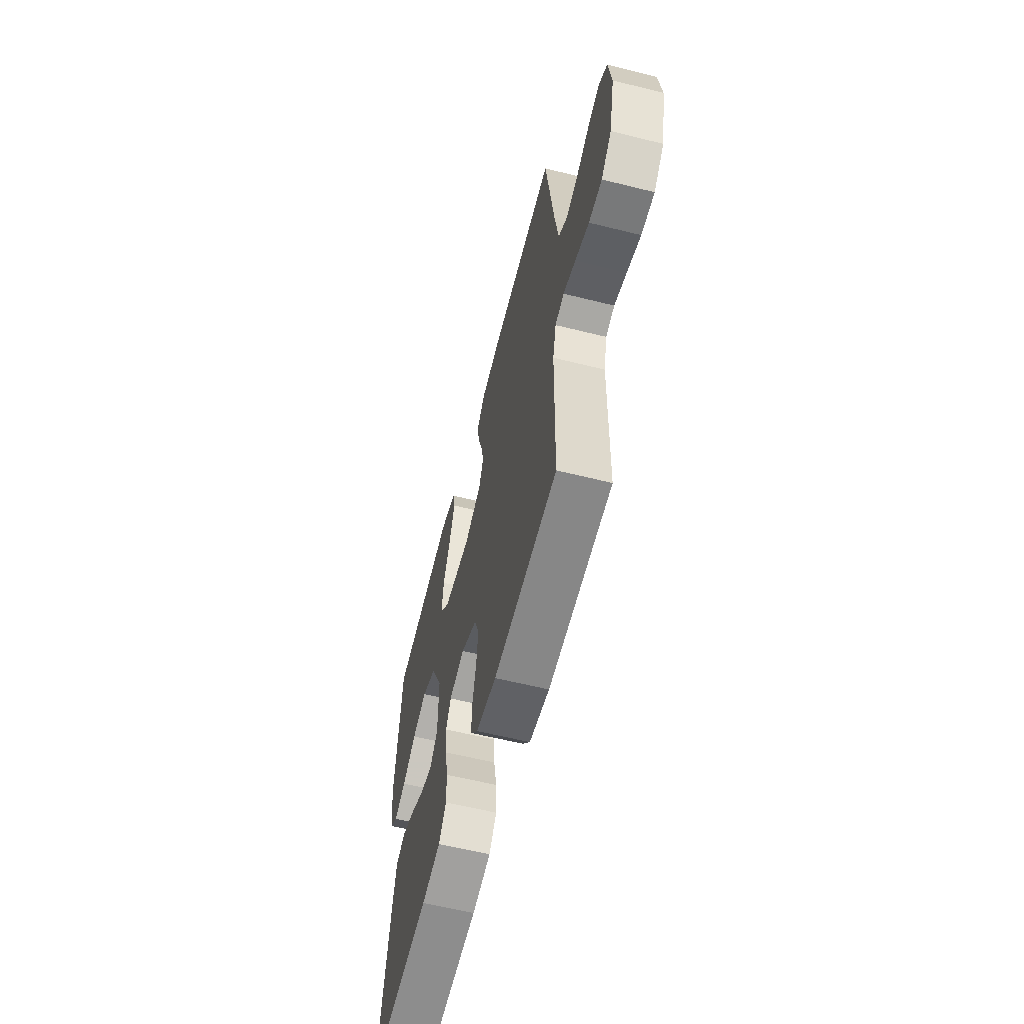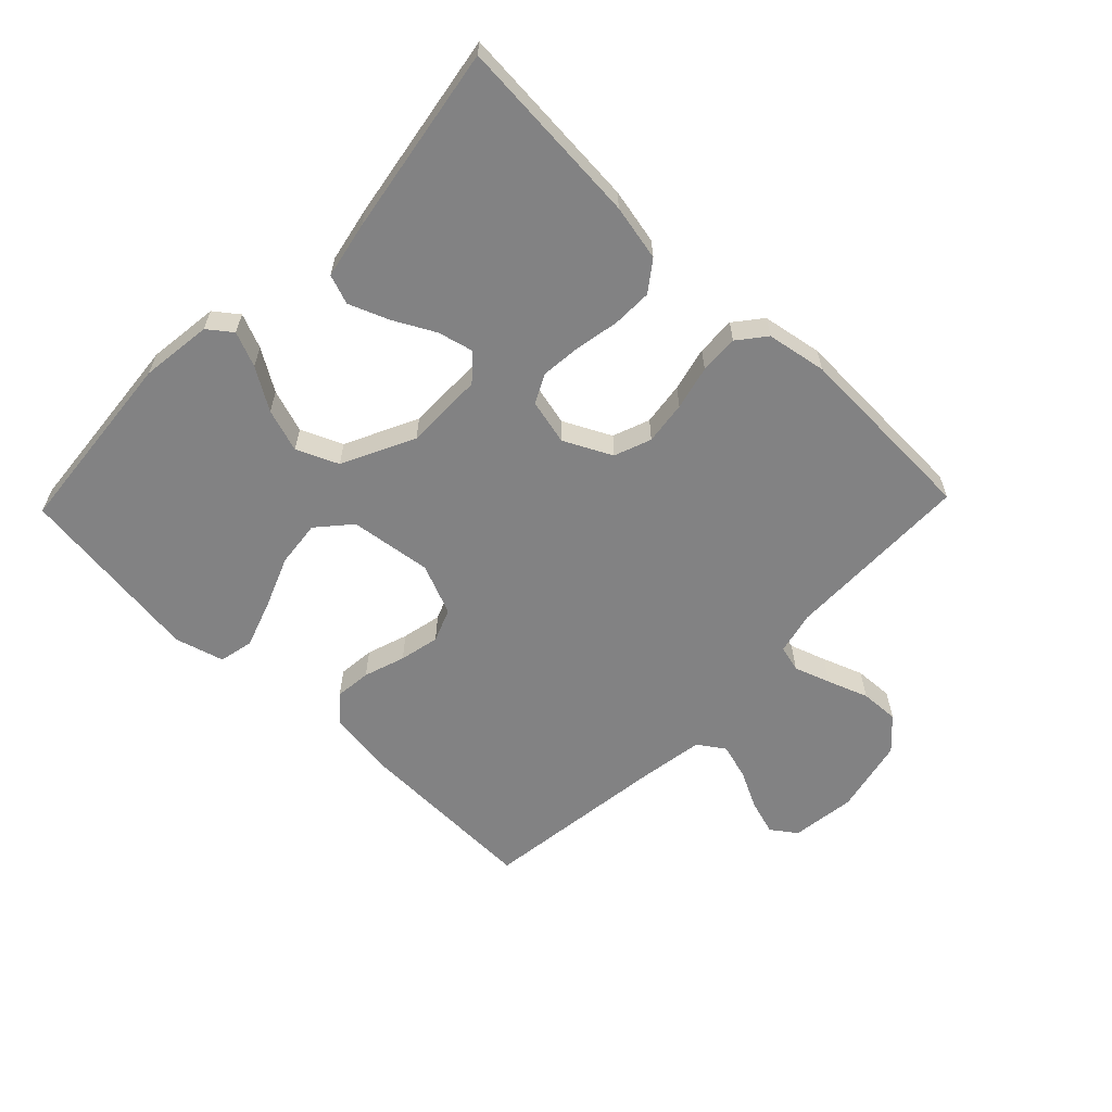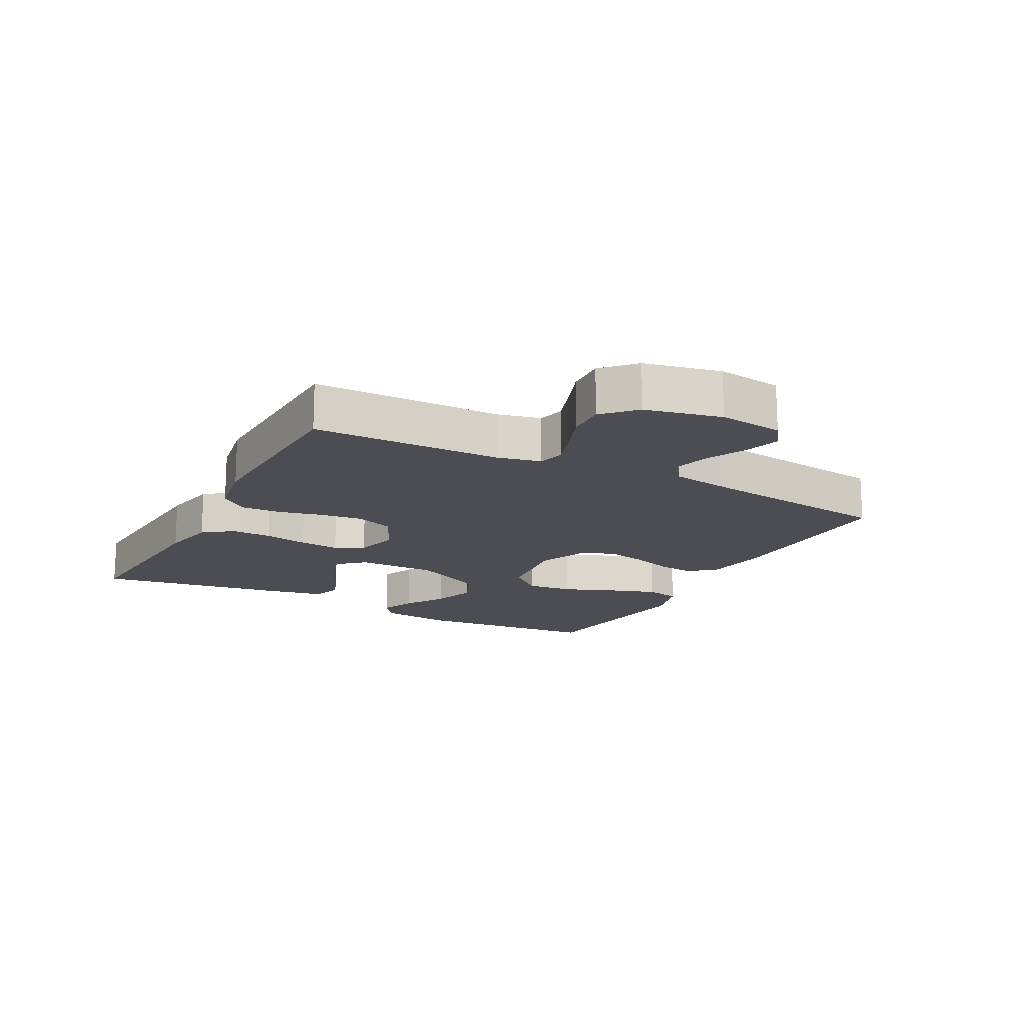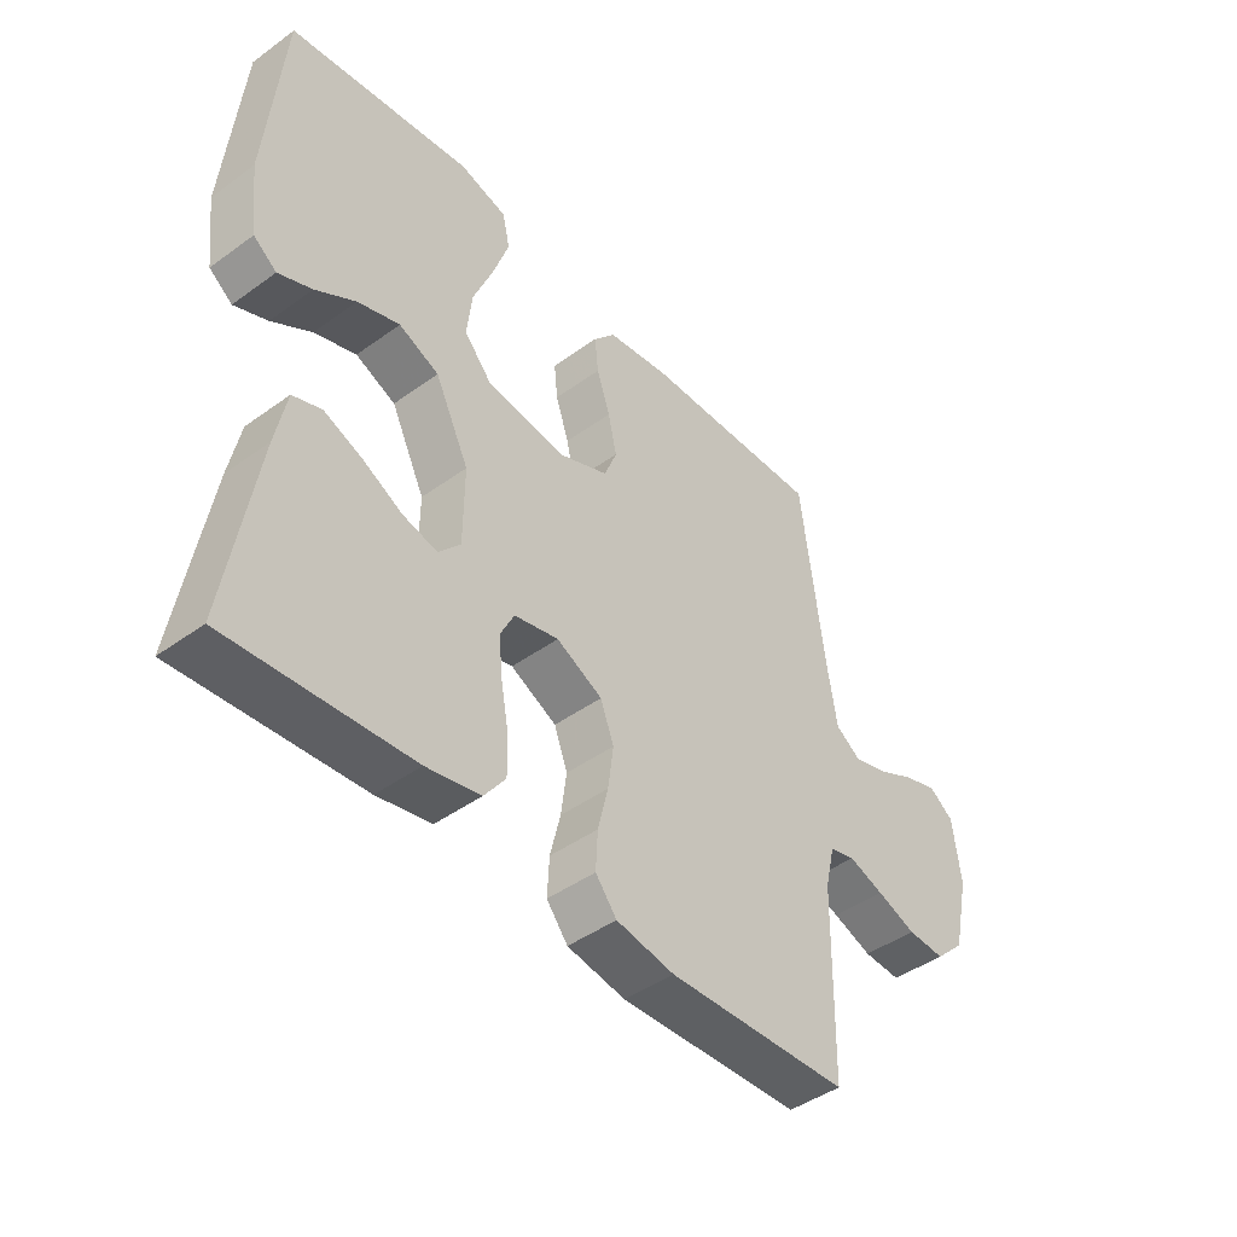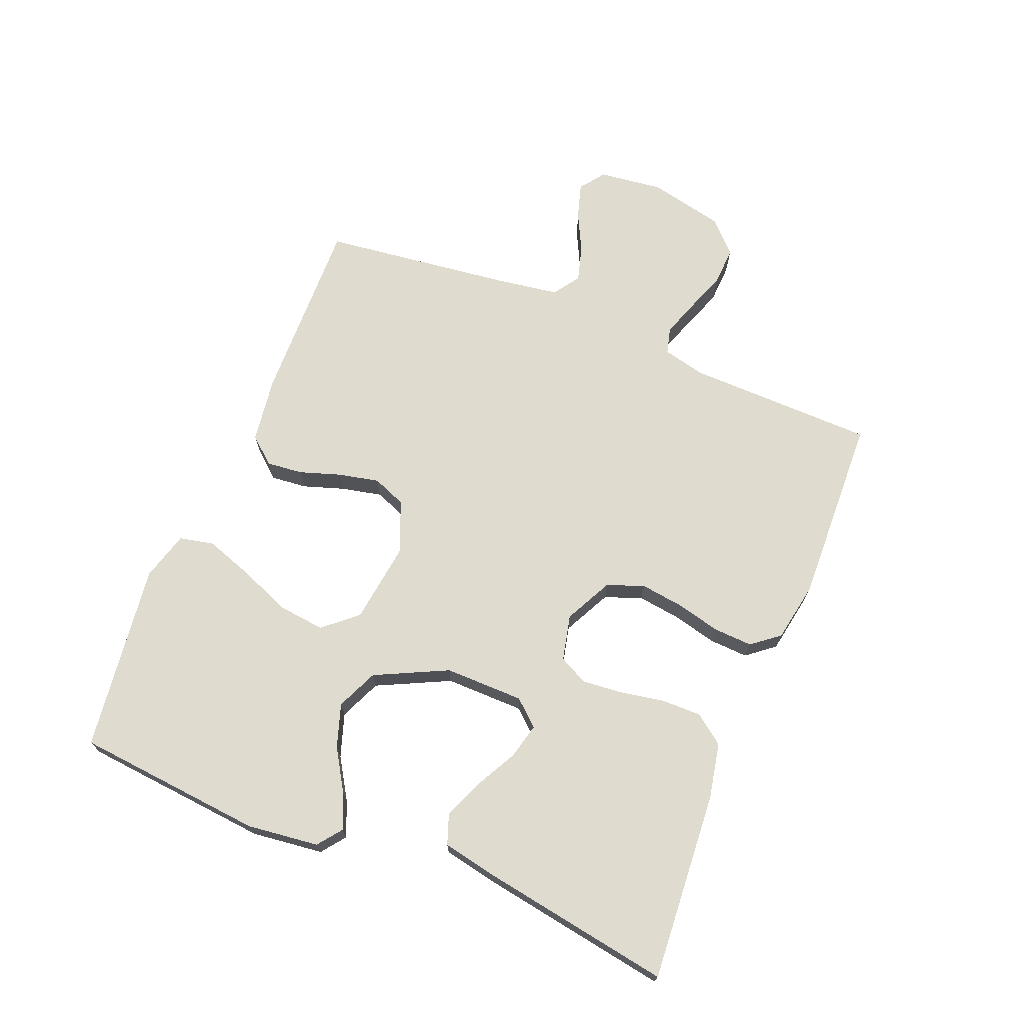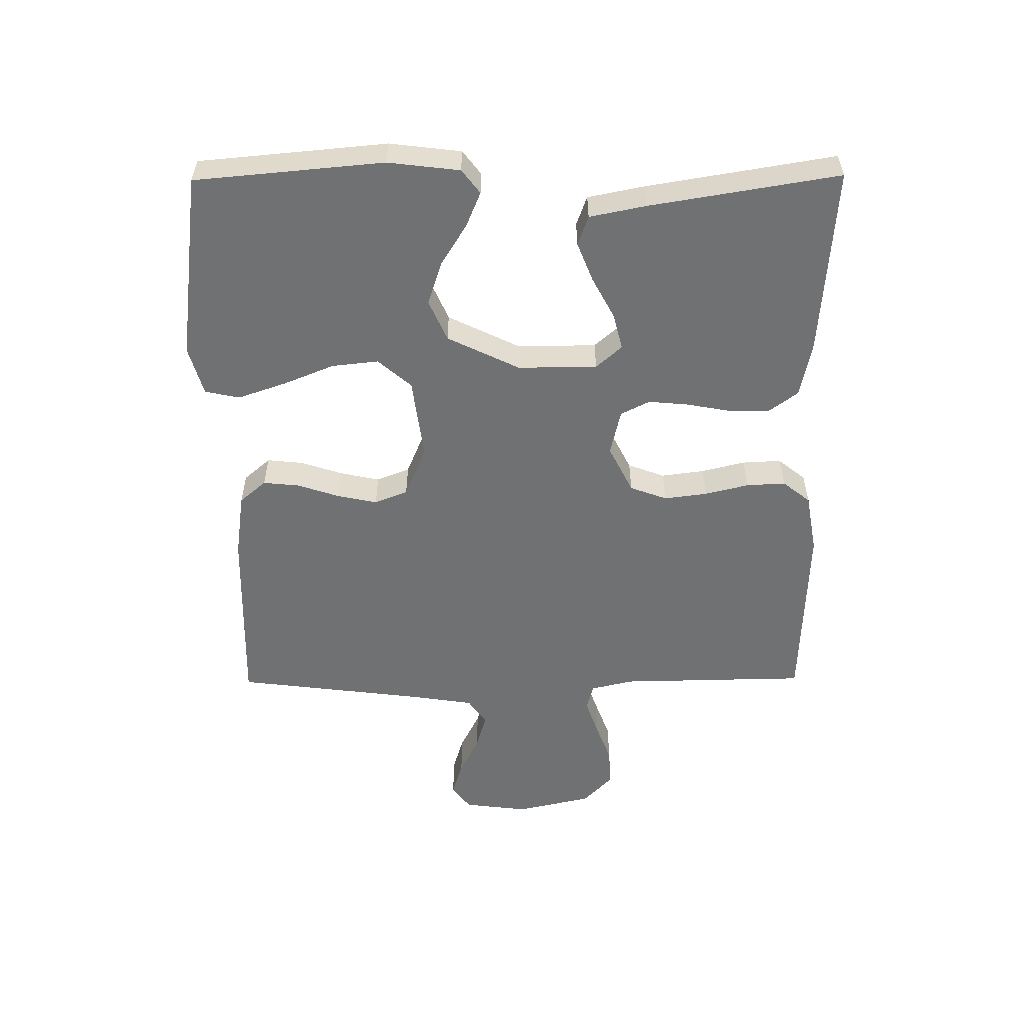
<metadata>
{"format":"obj","ext":"obj","renderer":"f3d","projection":"perspective","resolution":1024,"background":"white","views":[{"elev":-60.4,"azim":-104.3,"up":"+Z"},{"elev":-60.8,"azim":136.0,"up":"+Y"},{"elev":-16.3,"azim":-117.9,"up":"+Y"},{"elev":-44.4,"azim":130.2,"up":"+Z"},{"elev":70.3,"azim":112.2,"up":"+Y"},{"elev":-55.1,"azim":90.5,"up":"+Y"}]}
</metadata>
<code>
v -0.5 0.07 -0.5
v -0.505 0.07 -0.2
v -0.521 0.07 -0.132
v -0.563 0.07 -0.121
v -0.621 0.07 -0.141
v -0.686 0.07 -0.165
v -0.748 0.07 -0.168
v -0.797 0.07 -0.121
v -0.824 0.07 0
v -0.811 0.07 0.103
v -0.771 0.07 0.132
v -0.715 0.07 0.115
v -0.653 0.07 0.084
v -0.596 0.07 0.068
v -0.554 0.07 0.097
v -0.538 0.07 0.2
v -0.5 0.07 0.5
v -0.2 0.07 0.492
v -0.096 0.07 0.477
v -0.06 0.07 0.435
v -0.066 0.07 0.377
v -0.088 0.07 0.311
v -0.102 0.07 0.247
v -0.081 0.07 0.194
v 0 0.07 0.16
v 0.131 0.07 0.177
v 0.177 0.07 0.23
v 0.169 0.07 0.304
v 0.136 0.07 0.386
v 0.11 0.07 0.462
v 0.122 0.07 0.517
v 0.2 0.07 0.539
v 0.5 0.07 0.5
v 0.527 0.07 0.2
v 0.513 0.07 0.086
v 0.475 0.07 0.057
v 0.42 0.07 0.08
v 0.354 0.07 0.121
v 0.285 0.07 0.144
v 0.219 0.07 0.115
v 0.163 0.07 0
v 0.164 0.07 -0.126
v 0.2 0.07 -0.167
v 0.257 0.07 -0.153
v 0.323 0.07 -0.118
v 0.386 0.07 -0.093
v 0.433 0.07 -0.11
v 0.451 0.07 -0.2
v 0.5 0.07 -0.5
v 0.2 0.07 -0.478
v 0.111 0.07 -0.46
v 0.076 0.07 -0.413
v 0.077 0.07 -0.349
v 0.09 0.07 -0.279
v 0.096 0.07 -0.215
v 0.073 0.07 -0.169
v 0 0.07 -0.152
v -0.076 0.07 -0.19
v -0.098 0.07 -0.249
v -0.089 0.07 -0.318
v -0.072 0.07 -0.388
v -0.069 0.07 -0.45
v -0.104 0.07 -0.494
v -0.2 0.07 -0.511
v -0.5 0 -0.5
v -0.505 0 -0.2
v -0.521 0 -0.132
v -0.563 0 -0.121
v -0.621 0 -0.141
v -0.686 0 -0.165
v -0.748 0 -0.168
v -0.797 0 -0.121
v -0.824 0 0
v -0.811 0 0.103
v -0.771 0 0.132
v -0.715 0 0.115
v -0.653 0 0.084
v -0.596 0 0.068
v -0.554 0 0.097
v -0.538 0 0.2
v -0.5 0 0.5
v -0.2 0 0.492
v -0.096 0 0.477
v -0.06 0 0.435
v -0.066 0 0.377
v -0.088 0 0.311
v -0.102 0 0.247
v -0.081 0 0.194
v 0 0 0.16
v 0.131 0 0.177
v 0.177 0 0.23
v 0.169 0 0.304
v 0.136 0 0.386
v 0.11 0 0.462
v 0.122 0 0.517
v 0.2 0 0.539
v 0.5 0 0.5
v 0.527 0 0.2
v 0.513 0 0.086
v 0.475 0 0.057
v 0.42 0 0.08
v 0.354 0 0.121
v 0.285 0 0.144
v 0.219 0 0.115
v 0.163 0 0
v 0.164 0 -0.126
v 0.2 0 -0.167
v 0.257 0 -0.153
v 0.323 0 -0.118
v 0.386 0 -0.093
v 0.433 0 -0.11
v 0.451 0 -0.2
v 0.5 0 -0.5
v 0.2 0 -0.478
v 0.111 0 -0.46
v 0.076 0 -0.413
v 0.077 0 -0.349
v 0.09 0 -0.279
v 0.096 0 -0.215
v 0.073 0 -0.169
v 0 0 -0.152
v -0.076 0 -0.19
v -0.098 0 -0.249
v -0.089 0 -0.318
v -0.072 0 -0.388
v -0.069 0 -0.45
v -0.104 0 -0.494
v -0.2 0 -0.511
f 63 64 1 2
f 60 61 62 63
f 59 60 63 2
f 58 59 2 3
f 57 58 3 4
f 51 52 53 54
f 51 54 55
f 50 51 55
f 49 50 55
f 48 49 55 56
f 44 45 46 47
f 43 44 47 48
f 35 36 37 38
f 35 38 39
f 34 35 39
f 33 34 39
f 32 33 39 40
f 28 29 30 31
f 28 31 32 40
f 19 20 21 22
f 19 22 23
f 16 17 18 19
f 15 16 19 23
f 14 15 23 24
f 10 11 12 13
f 10 13 14
f 9 10 14
f 5 6 7 8
f 4 5 8 9
f 57 4 9 14
f 43 48 56 57
f 42 43 57 14
f 27 28 40
f 26 27 40 41
f 25 26 41 42
f 14 24 25 42
f 66 65 128 127
f 127 126 125 124
f 66 127 124 123
f 67 66 123 122
f 68 67 122 121
f 118 117 116 115
f 119 118 115
f 119 115 114
f 119 114 113
f 120 119 113 112
f 111 110 109 108
f 112 111 108 107
f 102 101 100 99
f 103 102 99
f 103 99 98
f 103 98 97
f 104 103 97 96
f 95 94 93 92
f 104 96 95 92
f 86 85 84 83
f 87 86 83
f 83 82 81 80
f 87 83 80 79
f 88 87 79 78
f 77 76 75 74
f 78 77 74
f 78 74 73
f 72 71 70 69
f 73 72 69 68
f 78 73 68 121
f 121 120 112 107
f 78 121 107 106
f 104 92 91
f 105 104 91 90
f 106 105 90 89
f 106 89 88 78
f 1 65 66 2
f 2 66 67 3
f 3 67 68 4
f 4 68 69 5
f 5 69 70 6
f 6 70 71 7
f 7 71 72 8
f 8 72 73 9
f 9 73 74 10
f 10 74 75 11
f 11 75 76 12
f 12 76 77 13
f 13 77 78 14
f 14 78 79 15
f 15 79 80 16
f 16 80 81 17
f 17 81 82 18
f 18 82 83 19
f 19 83 84 20
f 20 84 85 21
f 21 85 86 22
f 22 86 87 23
f 23 87 88 24
f 24 88 89 25
f 25 89 90 26
f 26 90 91 27
f 27 91 92 28
f 28 92 93 29
f 29 93 94 30
f 30 94 95 31
f 31 95 96 32
f 32 96 97 33
f 33 97 98 34
f 34 98 99 35
f 35 99 100 36
f 36 100 101 37
f 37 101 102 38
f 38 102 103 39
f 39 103 104 40
f 40 104 105 41
f 41 105 106 42
f 42 106 107 43
f 43 107 108 44
f 44 108 109 45
f 45 109 110 46
f 46 110 111 47
f 47 111 112 48
f 48 112 113 49
f 49 113 114 50
f 50 114 115 51
f 51 115 116 52
f 52 116 117 53
f 53 117 118 54
f 54 118 119 55
f 55 119 120 56
f 56 120 121 57
f 57 121 122 58
f 58 122 123 59
f 59 123 124 60
f 60 124 125 61
f 61 125 126 62
f 62 126 127 63
f 63 127 128 64
f 64 128 65 1

</code>
